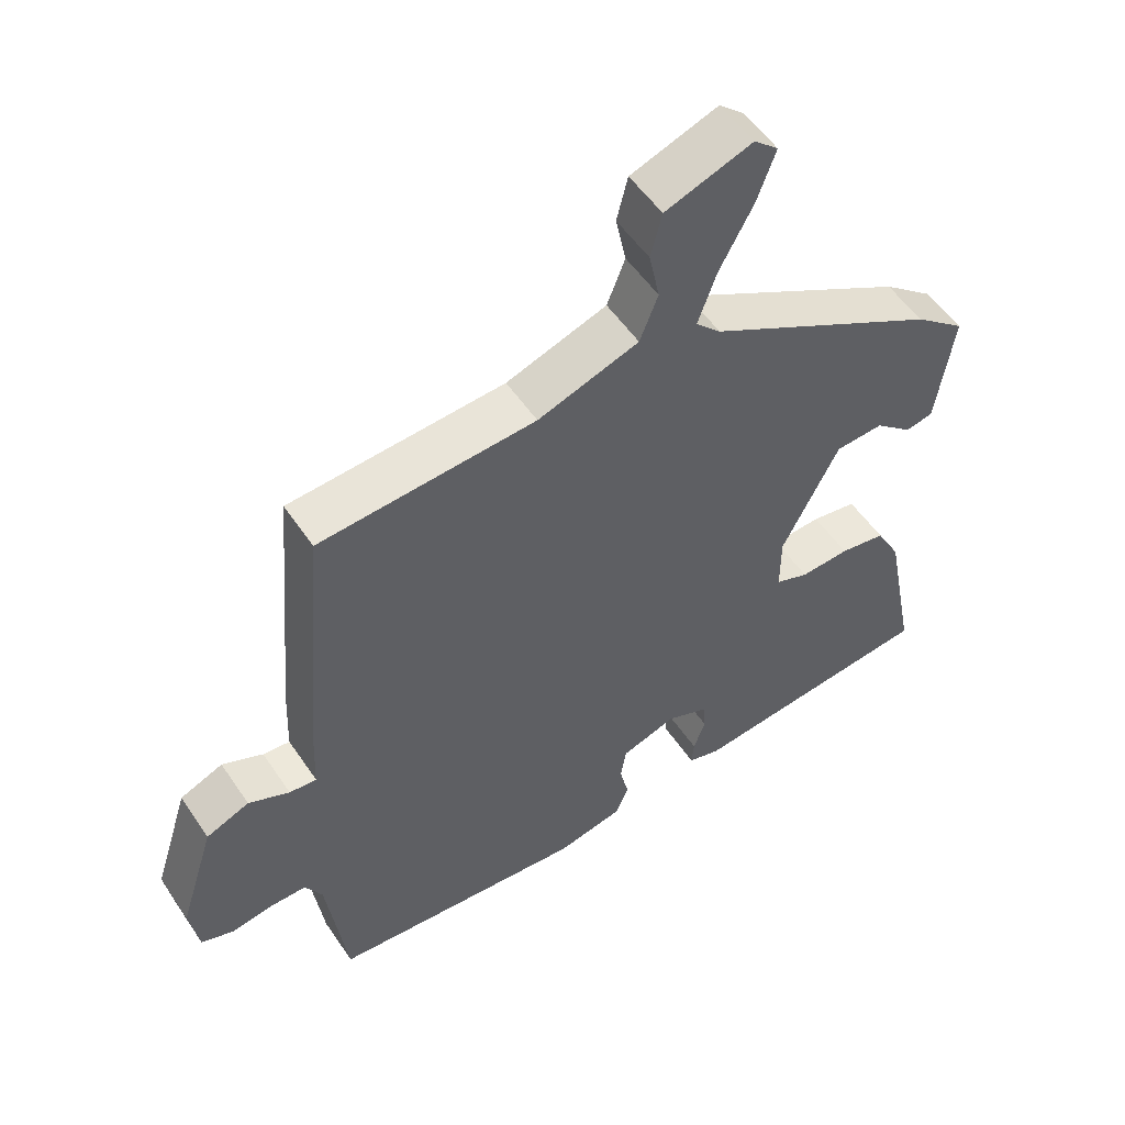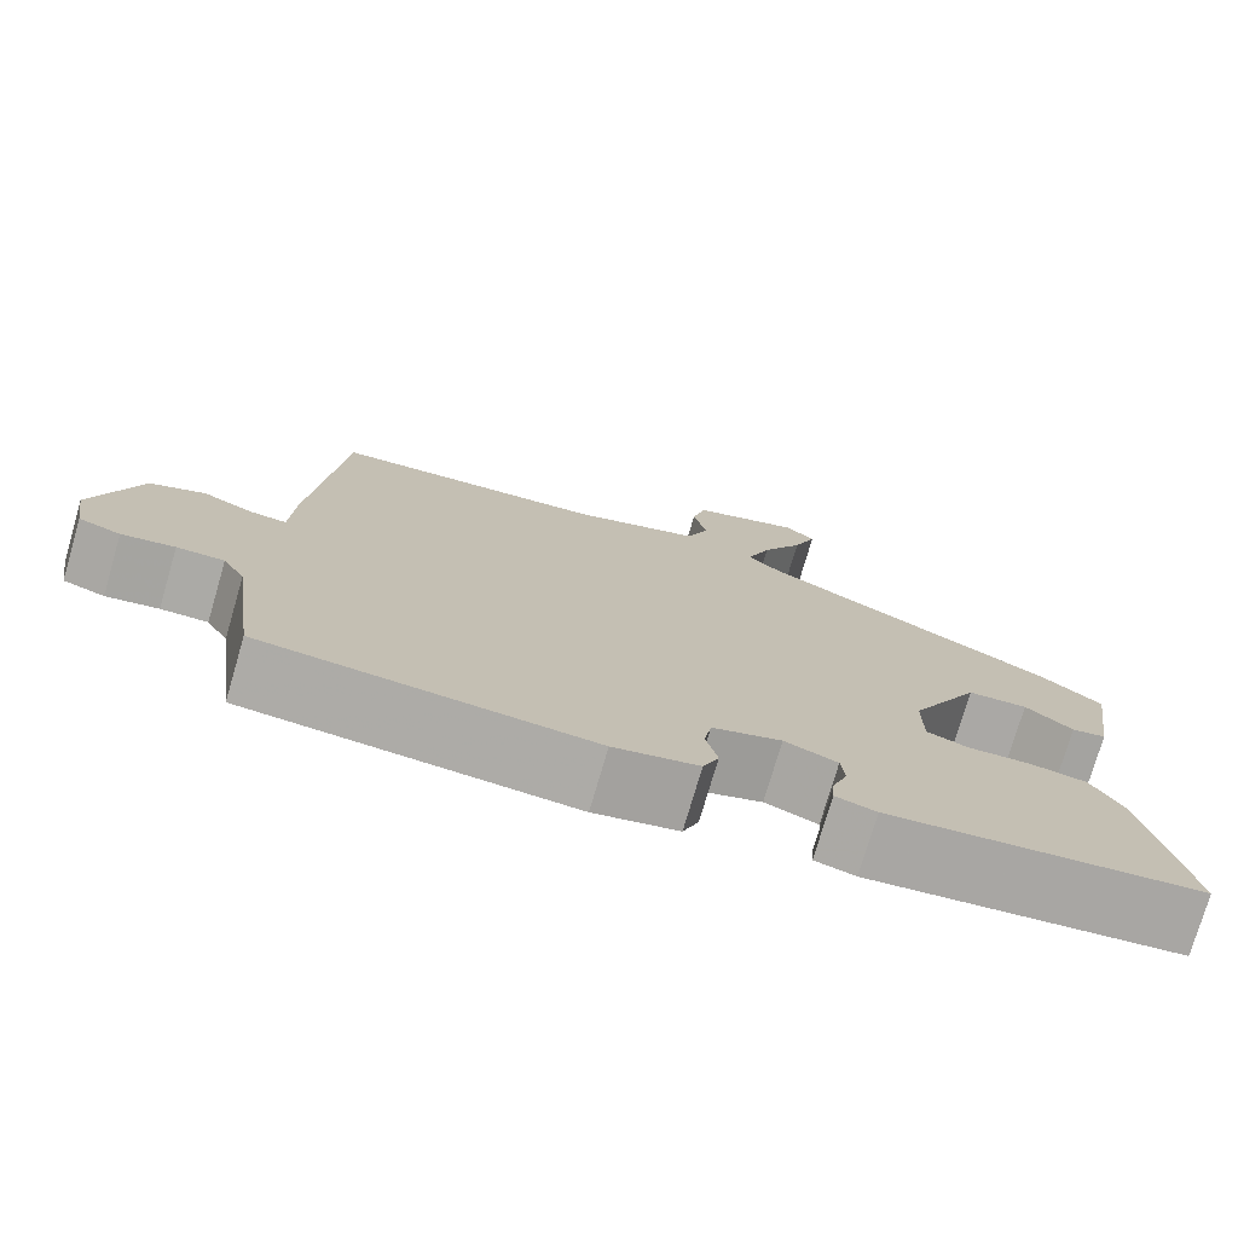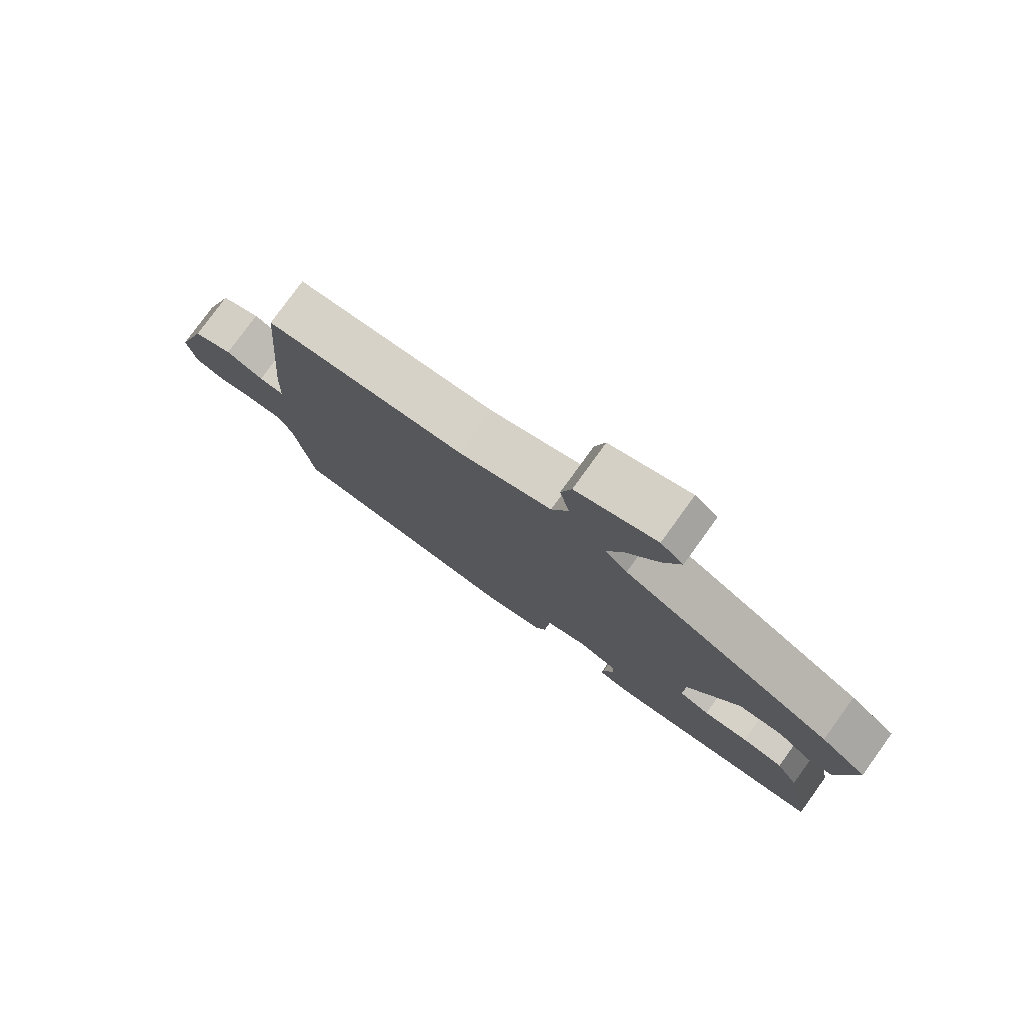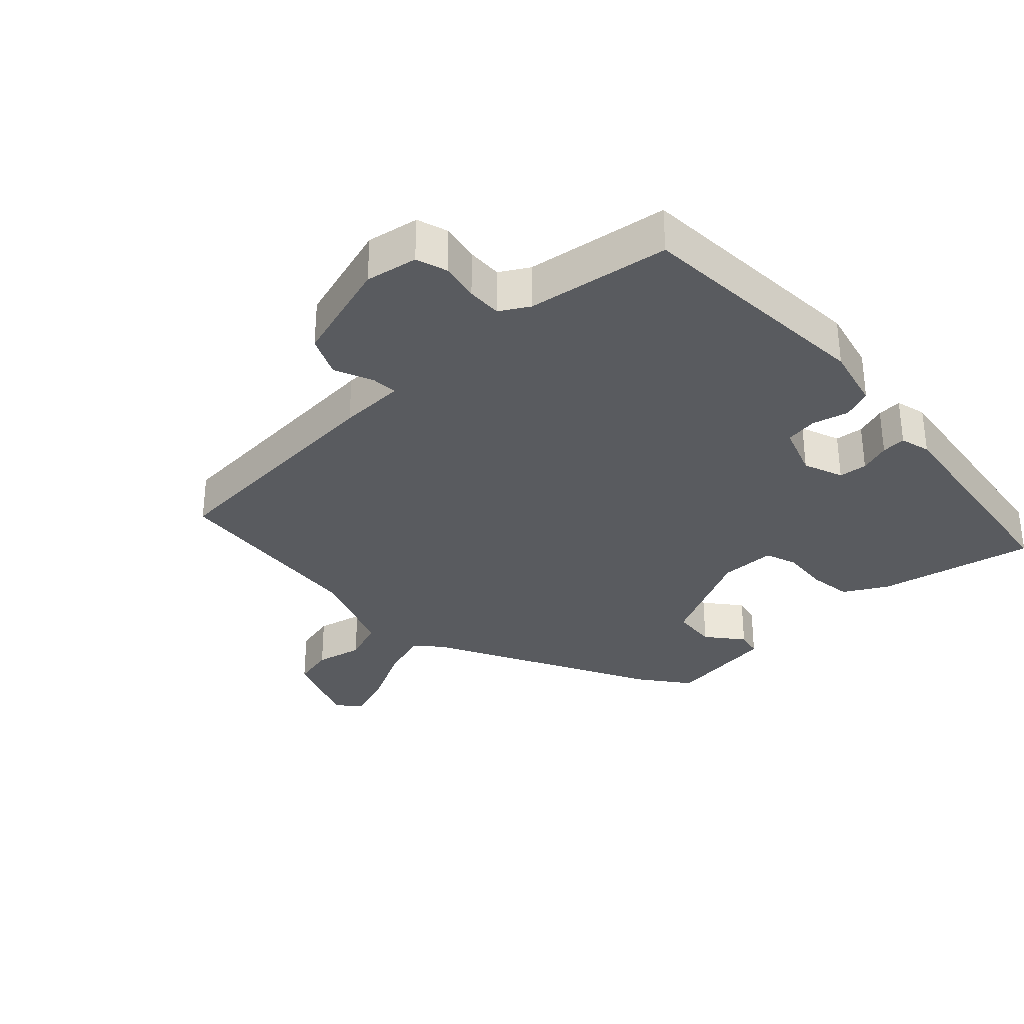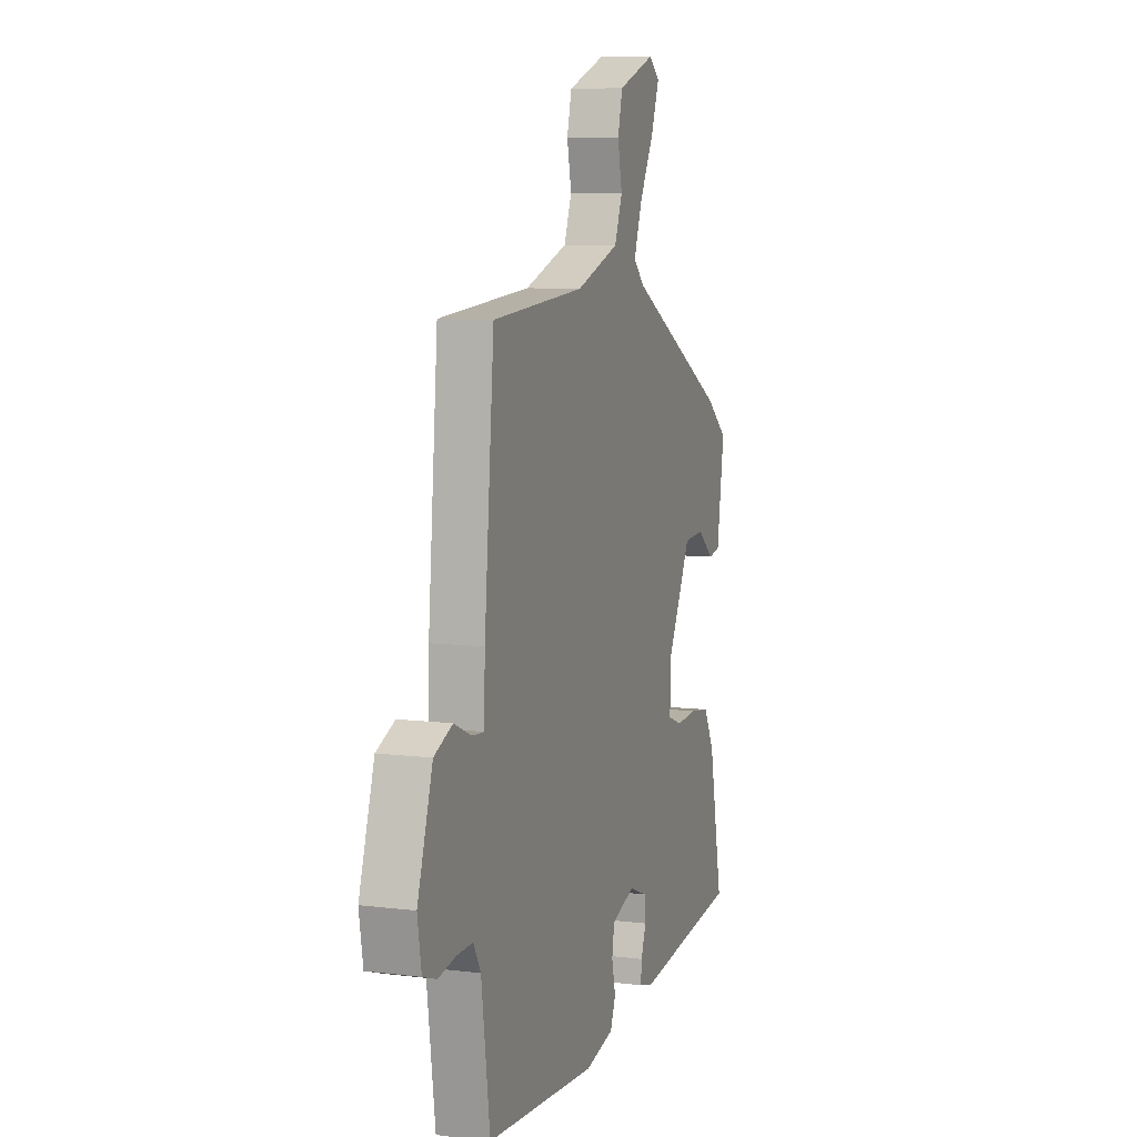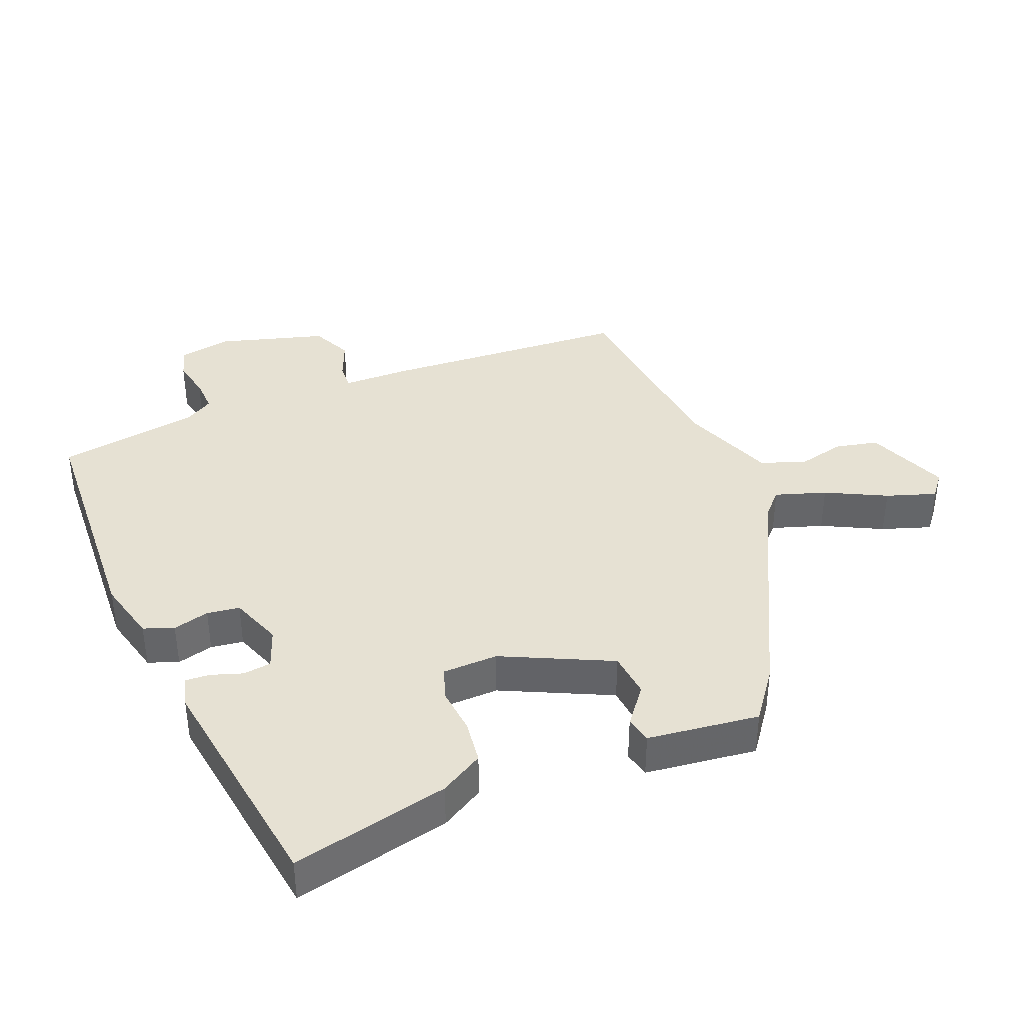
<metadata>
{"format":"obj","ext":"obj","renderer":"f3d","projection":"perspective","resolution":1024,"background":"white","views":[{"elev":53.2,"azim":146.8,"up":"+Z"},{"elev":-75.9,"azim":163.7,"up":"+Z"},{"elev":78.8,"azim":-144.1,"up":"+Z"},{"elev":-32.3,"azim":132.4,"up":"+Y"},{"elev":8.2,"azim":108.9,"up":"+Z"},{"elev":38.6,"azim":-113.6,"up":"+Y"}]}
</metadata>
<code>
v 0.471 0.07 0.507
v 0.504 0.07 0.131
v 0.508 0.07 0.031
v 0.547 0.07 0.034
v 0.606 0.07 0.06
v 0.668 0.07 0.033
v 0.719 0.07 -0.128
v 0.706 0.07 -0.207
v 0.659 0.07 -0.223
v 0.6 0.07 -0.212
v 0.547 0.07 -0.211
v 0.522 0.07 -0.255
v 0.493 0.07 -0.471
v 0.123 0.07 -0.499
v 0.027 0.07 -0.477
v 0.009 0.07 -0.432
v 0.022 0.07 -0.377
v 0.014 0.07 -0.328
v -0.065 0.07 -0.301
v -0.125 0.07 -0.325
v -0.129 0.07 -0.368
v -0.112 0.07 -0.415
v -0.109 0.07 -0.452
v -0.155 0.07 -0.465
v -0.512 0.07 -0.422
v -0.465 0.07 -0.184
v -0.429 0.07 -0.118
v -0.363 0.07 -0.108
v -0.292 0.07 -0.113
v -0.244 0.07 -0.095
v -0.244 0.07 -0.011
v -0.326 0.07 0.15
v -0.395 0.07 0.155
v -0.449 0.07 0.11
v -0.489 0.07 0.118
v -0.514 0.07 0.286
v -0.441 0.07 0.344
v -0.105 0.07 0.526
v -0.069 0.07 0.562
v -0.096 0.07 0.638
v -0.144 0.07 0.727
v -0.171 0.07 0.801
v -0.136 0.07 0.831
v -0.011 0.07 0.785
v 0.005 0.07 0.721
v -0.01 0.07 0.649
v 0.016 0.07 0.582
v 0.161 0.07 0.531
v 0.471 0 0.507
v 0.504 0 0.131
v 0.508 0 0.031
v 0.547 0 0.034
v 0.606 0 0.06
v 0.668 0 0.033
v 0.719 0 -0.128
v 0.706 0 -0.207
v 0.659 0 -0.223
v 0.6 0 -0.212
v 0.547 0 -0.211
v 0.522 0 -0.255
v 0.493 0 -0.471
v 0.123 0 -0.499
v 0.027 0 -0.477
v 0.009 0 -0.432
v 0.022 0 -0.377
v 0.014 0 -0.328
v -0.065 0 -0.301
v -0.125 0 -0.325
v -0.129 0 -0.368
v -0.112 0 -0.415
v -0.109 0 -0.452
v -0.155 0 -0.465
v -0.512 0 -0.422
v -0.465 0 -0.184
v -0.429 0 -0.118
v -0.363 0 -0.108
v -0.292 0 -0.113
v -0.244 0 -0.095
v -0.244 0 -0.011
v -0.326 0 0.15
v -0.395 0 0.155
v -0.449 0 0.11
v -0.489 0 0.118
v -0.514 0 0.286
v -0.441 0 0.344
v -0.105 0 0.526
v -0.069 0 0.562
v -0.096 0 0.638
v -0.144 0 0.727
v -0.171 0 0.801
v -0.136 0 0.831
v -0.011 0 0.785
v 0.005 0 0.721
v -0.01 0 0.649
v 0.016 0 0.582
v 0.161 0 0.531
f 44 45 46
f 43 44 46
f 42 43 46
f 41 42 46
f 40 41 46
f 39 40 46 47
f 38 39 47 48
f 36 37 38
f 35 36 38
f 34 35 38
f 33 34 38
f 48 1 2
f 38 48 2
f 33 38 2
f 32 33 2
f 27 28 29
f 26 27 29
f 25 26 29
f 24 25 29
f 23 24 29
f 22 23 29
f 21 22 29
f 20 21 29 30
f 19 20 30 31
f 15 16 17
f 14 15 17
f 13 14 17
f 12 13 17
f 11 12 17 18
f 8 9 10
f 7 8 10
f 6 7 10
f 5 6 10
f 4 5 10
f 3 4 10 11
f 32 2 3
f 31 32 3
f 19 31 3
f 18 19 3
f 3 11 18
f 94 93 92
f 94 92 91
f 94 91 90
f 94 90 89
f 94 89 88
f 95 94 88 87
f 96 95 87 86
f 86 85 84
f 86 84 83
f 86 83 82
f 86 82 81
f 50 49 96
f 50 96 86
f 50 86 81
f 50 81 80
f 77 76 75
f 77 75 74
f 77 74 73
f 77 73 72
f 77 72 71
f 77 71 70
f 77 70 69
f 78 77 69 68
f 79 78 68 67
f 65 64 63
f 65 63 62
f 65 62 61
f 65 61 60
f 66 65 60 59
f 58 57 56
f 58 56 55
f 58 55 54
f 58 54 53
f 58 53 52
f 59 58 52 51
f 51 50 80
f 51 80 79
f 51 79 67
f 51 67 66
f 66 59 51
f 1 49 50 2
f 2 50 51 3
f 3 51 52 4
f 4 52 53 5
f 5 53 54 6
f 6 54 55 7
f 7 55 56 8
f 8 56 57 9
f 9 57 58 10
f 10 58 59 11
f 11 59 60 12
f 12 60 61 13
f 13 61 62 14
f 14 62 63 15
f 15 63 64 16
f 16 64 65 17
f 17 65 66 18
f 18 66 67 19
f 19 67 68 20
f 20 68 69 21
f 21 69 70 22
f 22 70 71 23
f 23 71 72 24
f 24 72 73 25
f 25 73 74 26
f 26 74 75 27
f 27 75 76 28
f 28 76 77 29
f 29 77 78 30
f 30 78 79 31
f 31 79 80 32
f 32 80 81 33
f 33 81 82 34
f 34 82 83 35
f 35 83 84 36
f 36 84 85 37
f 37 85 86 38
f 38 86 87 39
f 39 87 88 40
f 40 88 89 41
f 41 89 90 42
f 42 90 91 43
f 43 91 92 44
f 44 92 93 45
f 45 93 94 46
f 46 94 95 47
f 47 95 96 48
f 48 96 49 1

</code>
